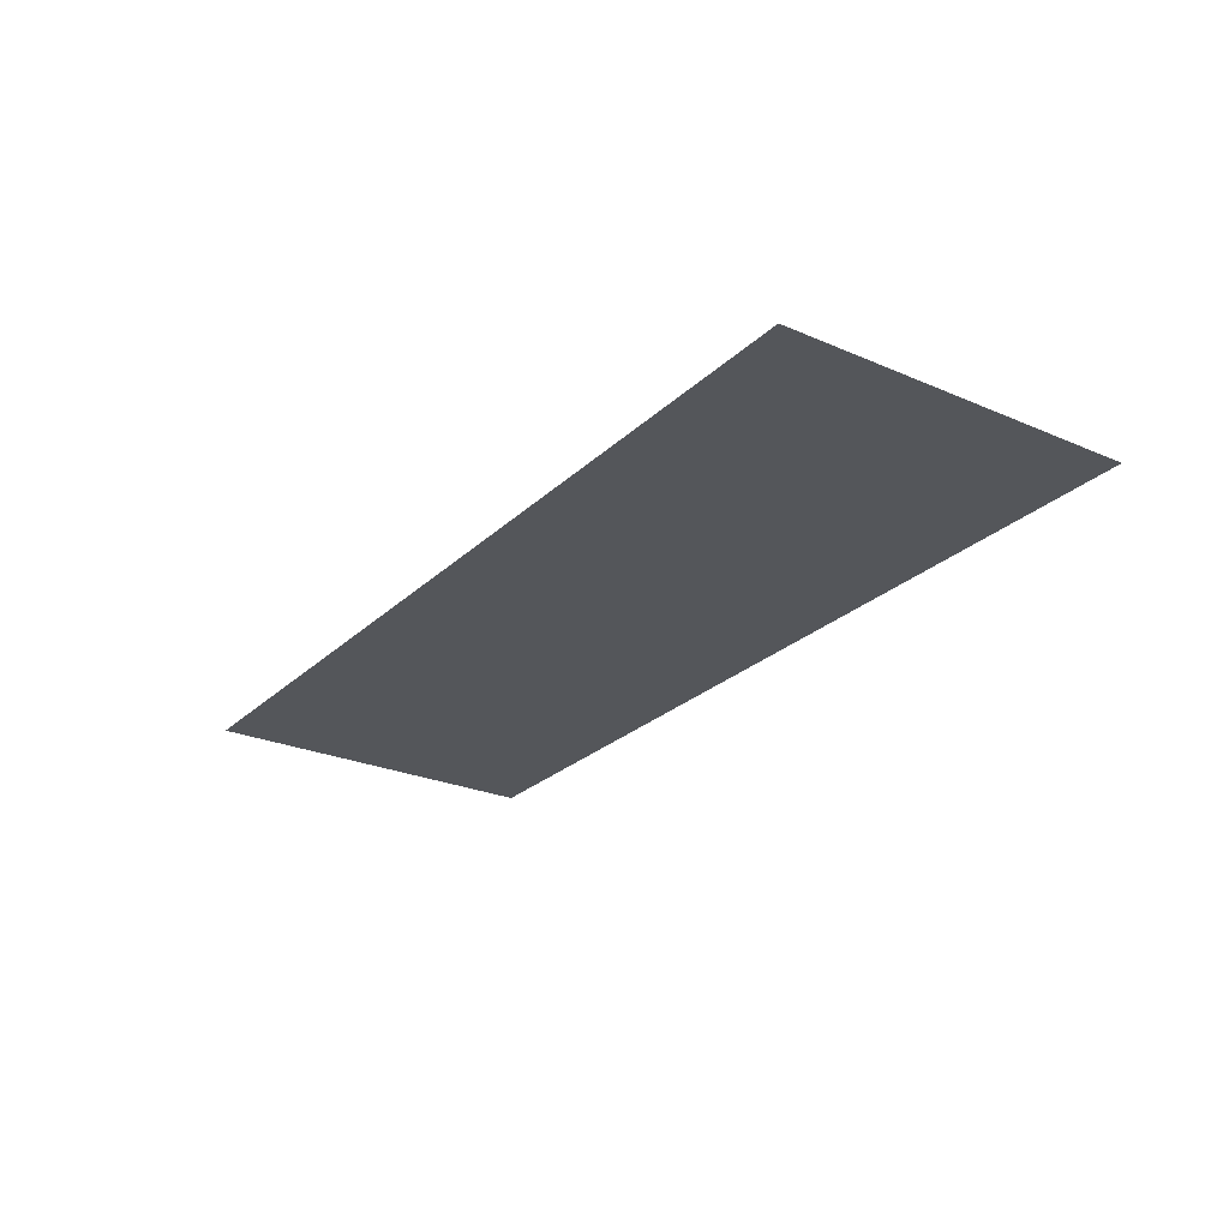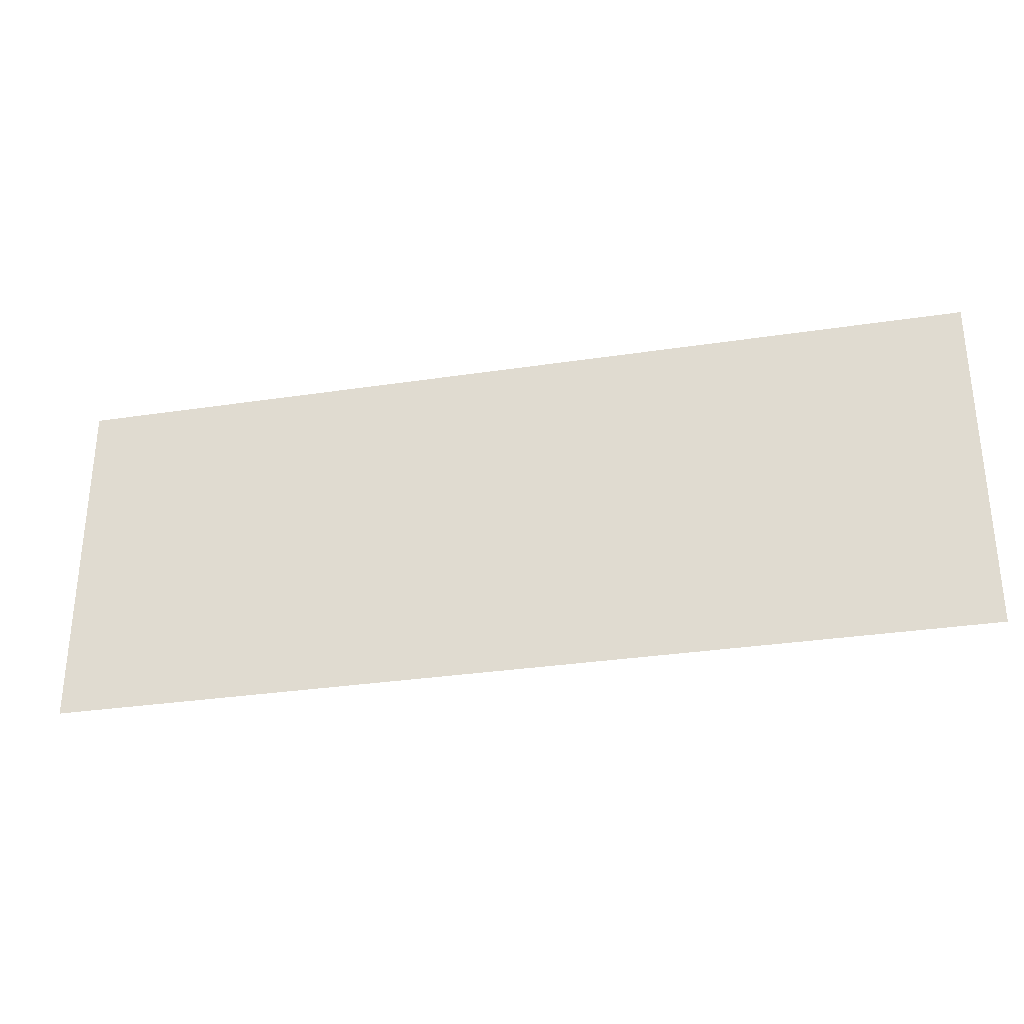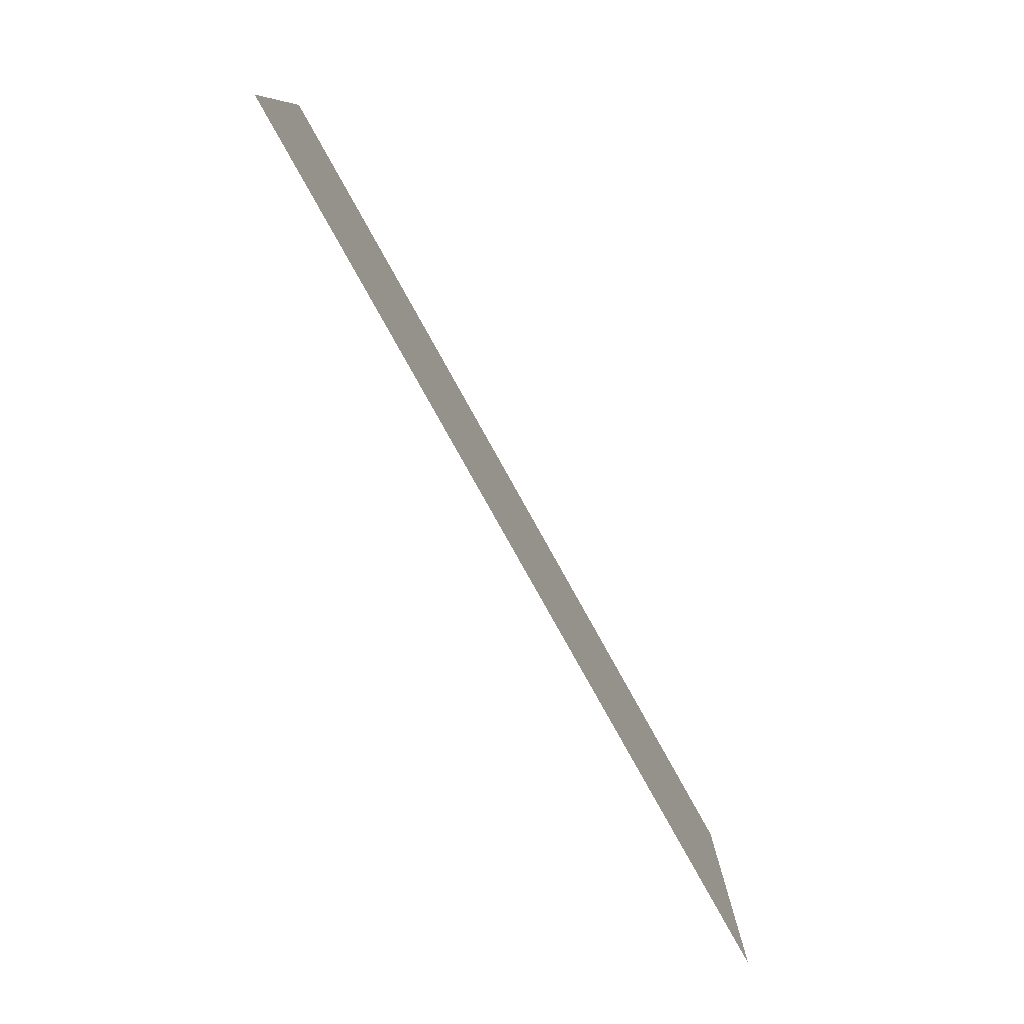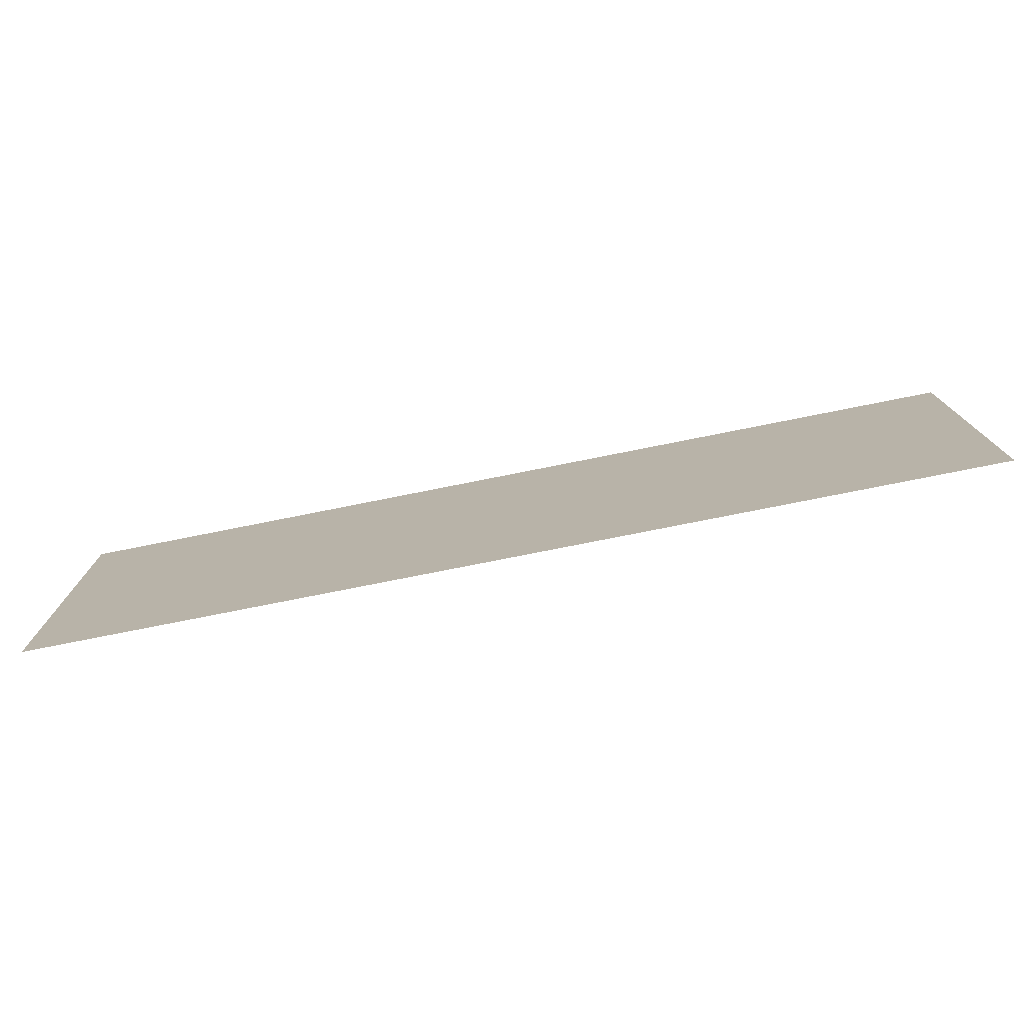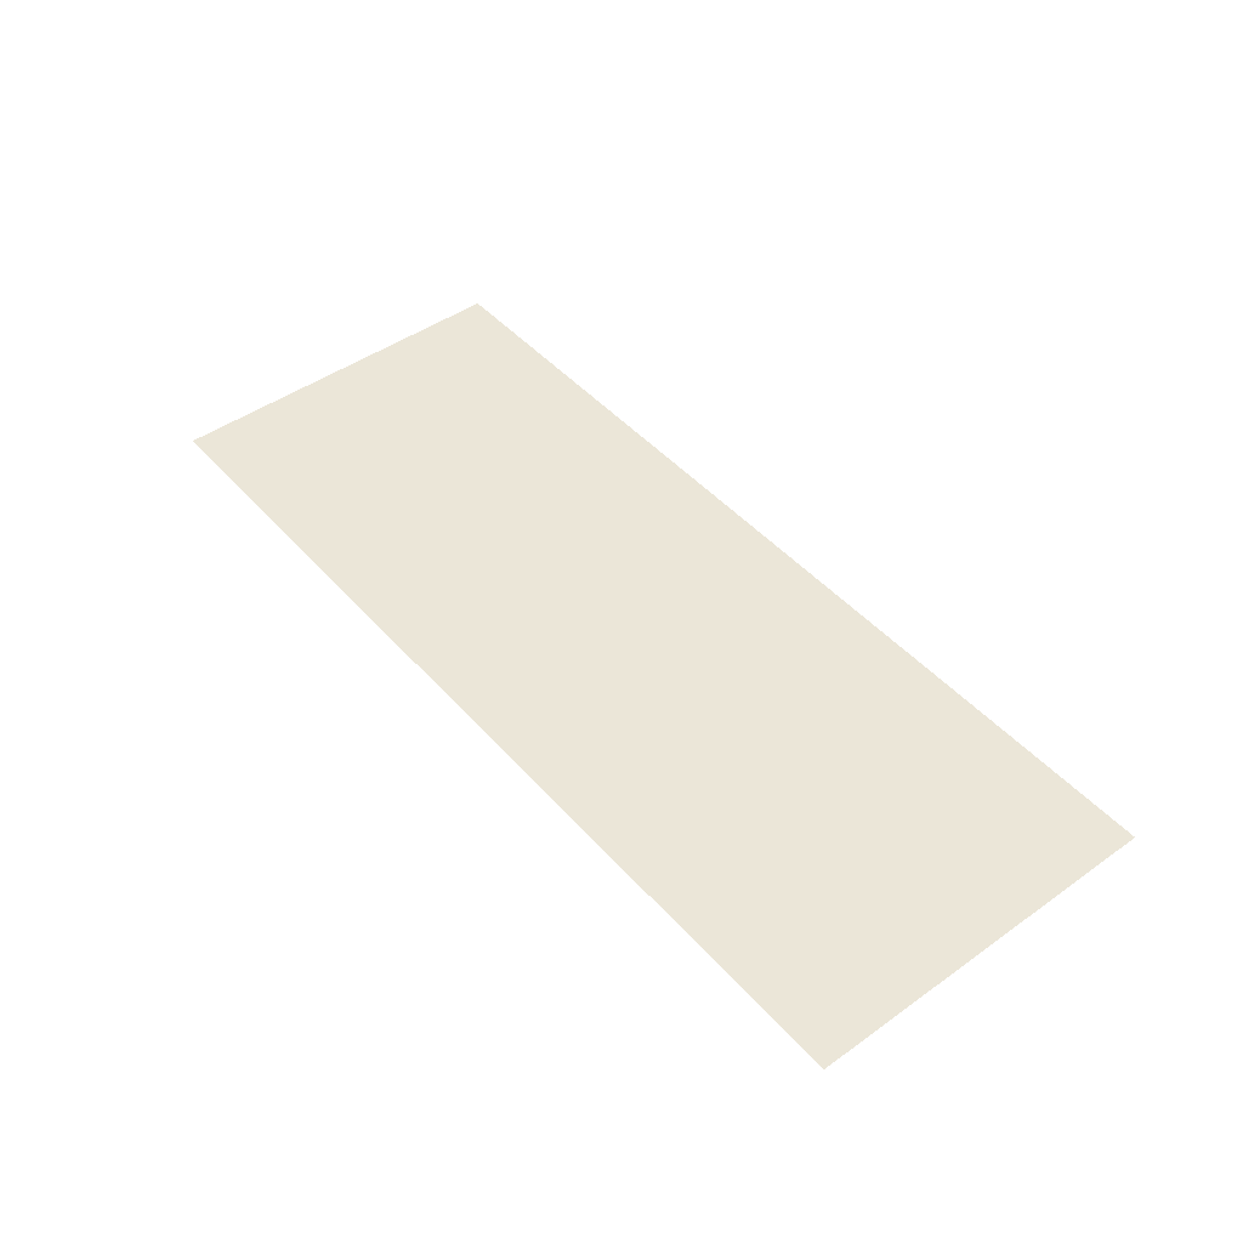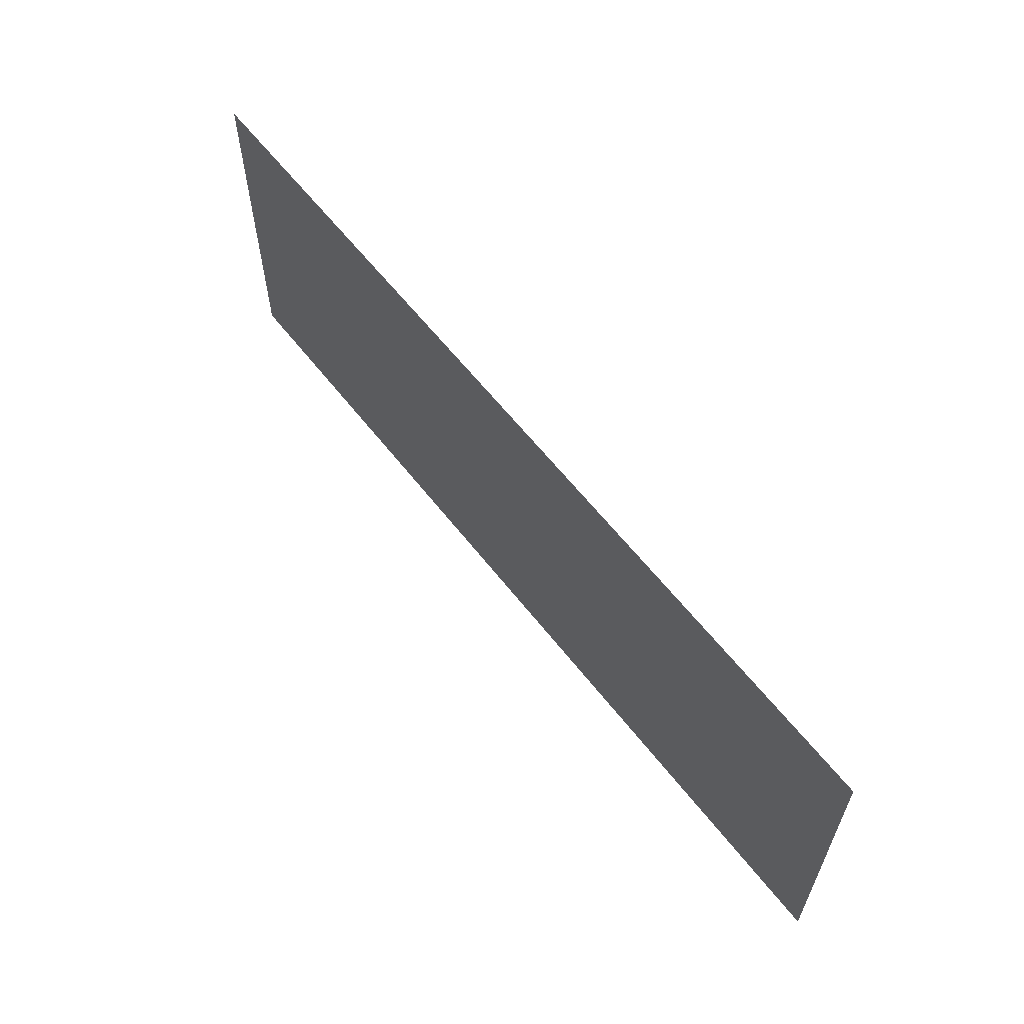
<metadata>
{"format":"obj","ext":"obj","renderer":"f3d","projection":"perspective","resolution":1024,"background":"white","views":[{"elev":-25.7,"azim":55.4,"up":"+Z"},{"elev":-31.3,"azim":-167.8,"up":"+Y"},{"elev":-79.4,"azim":-60.9,"up":"+Y"},{"elev":-76.4,"azim":11.3,"up":"+Y"},{"elev":46.4,"azim":-129.0,"up":"+Z"},{"elev":60.5,"azim":52.3,"up":"+Y"}]}
</metadata>
<code>
o Plane.004
v -0.4639 0.4622 0
v 0.4639 0.4622 0
v 0.4639 0.816 0
v -0.4639 0.816 0
f 1 2 3 4

</code>
